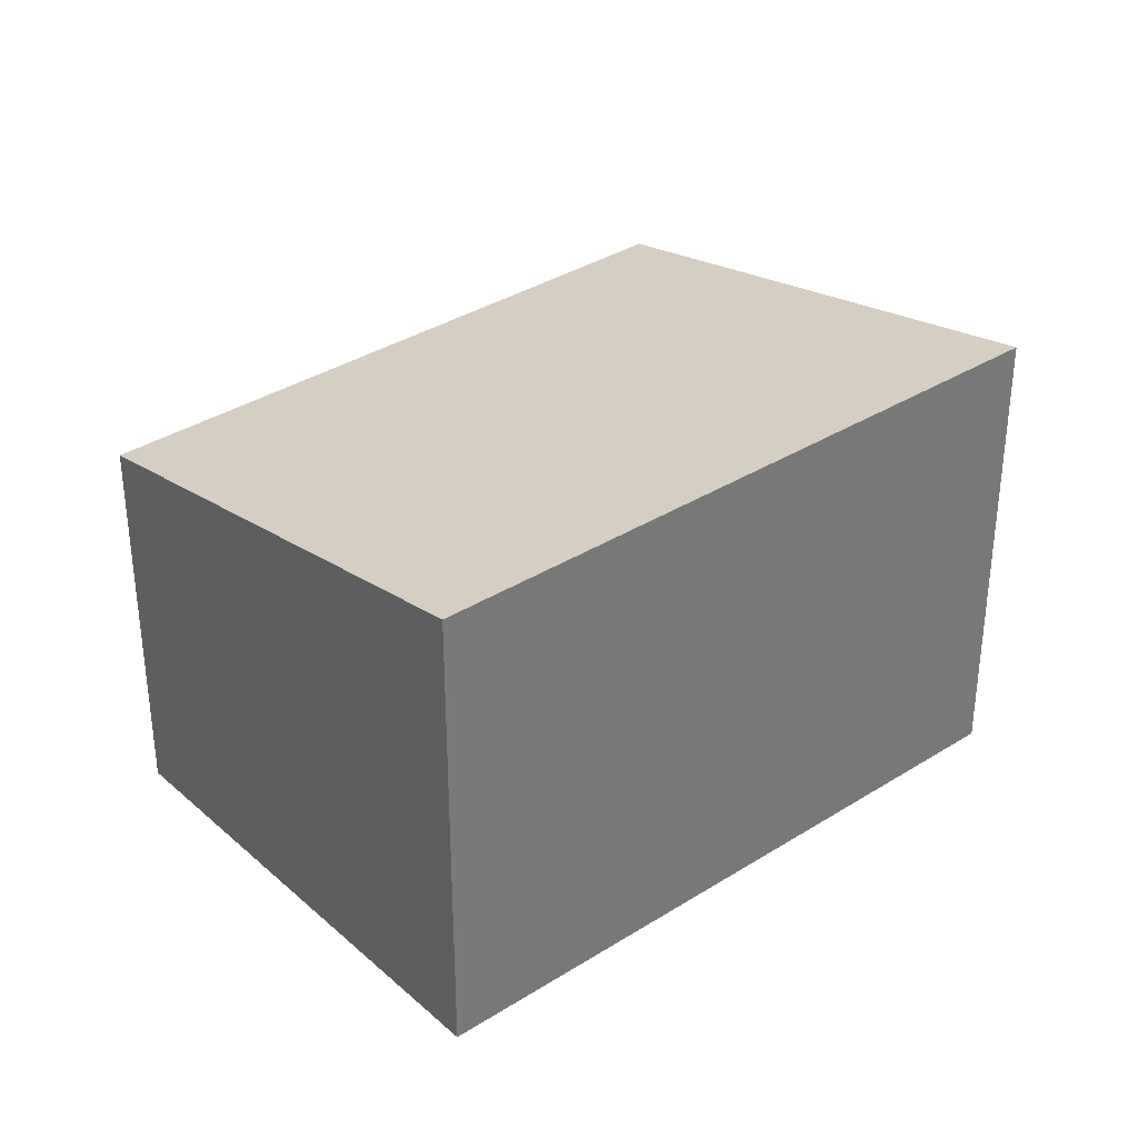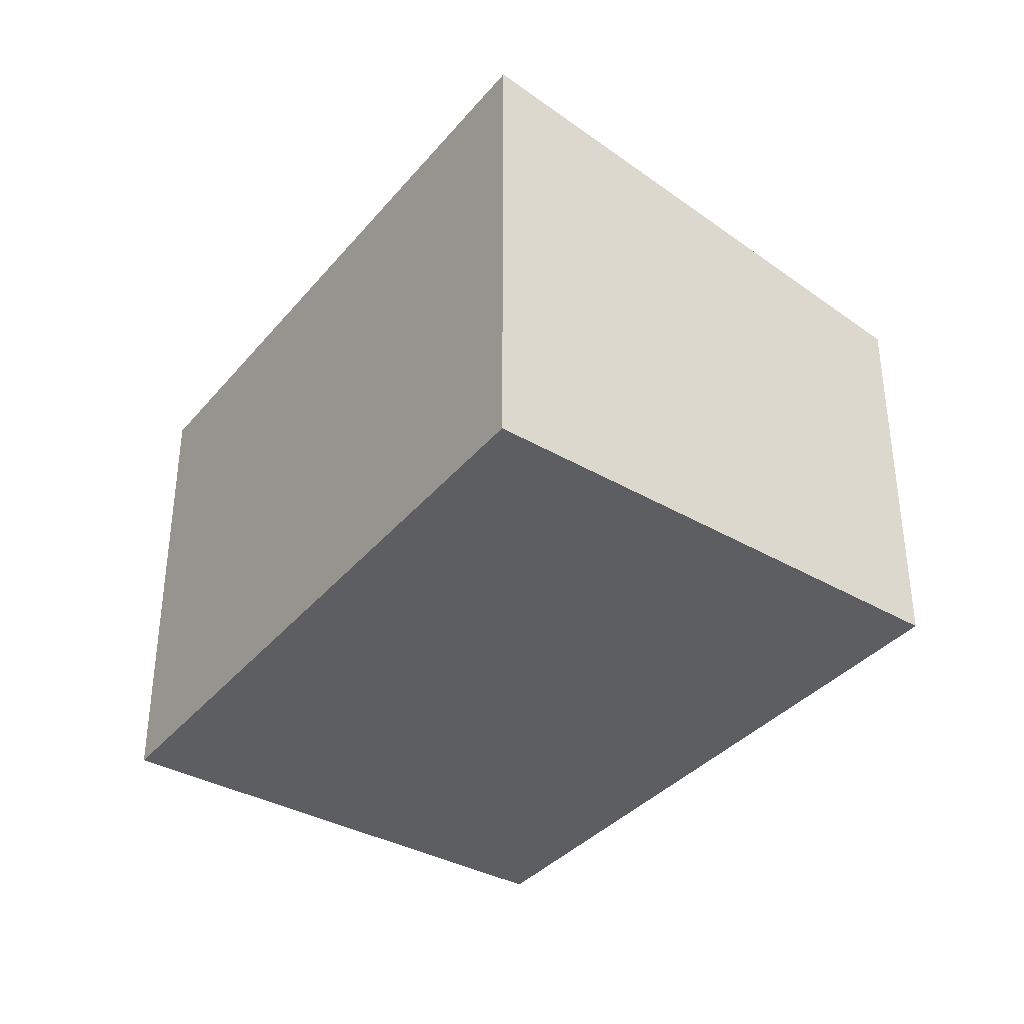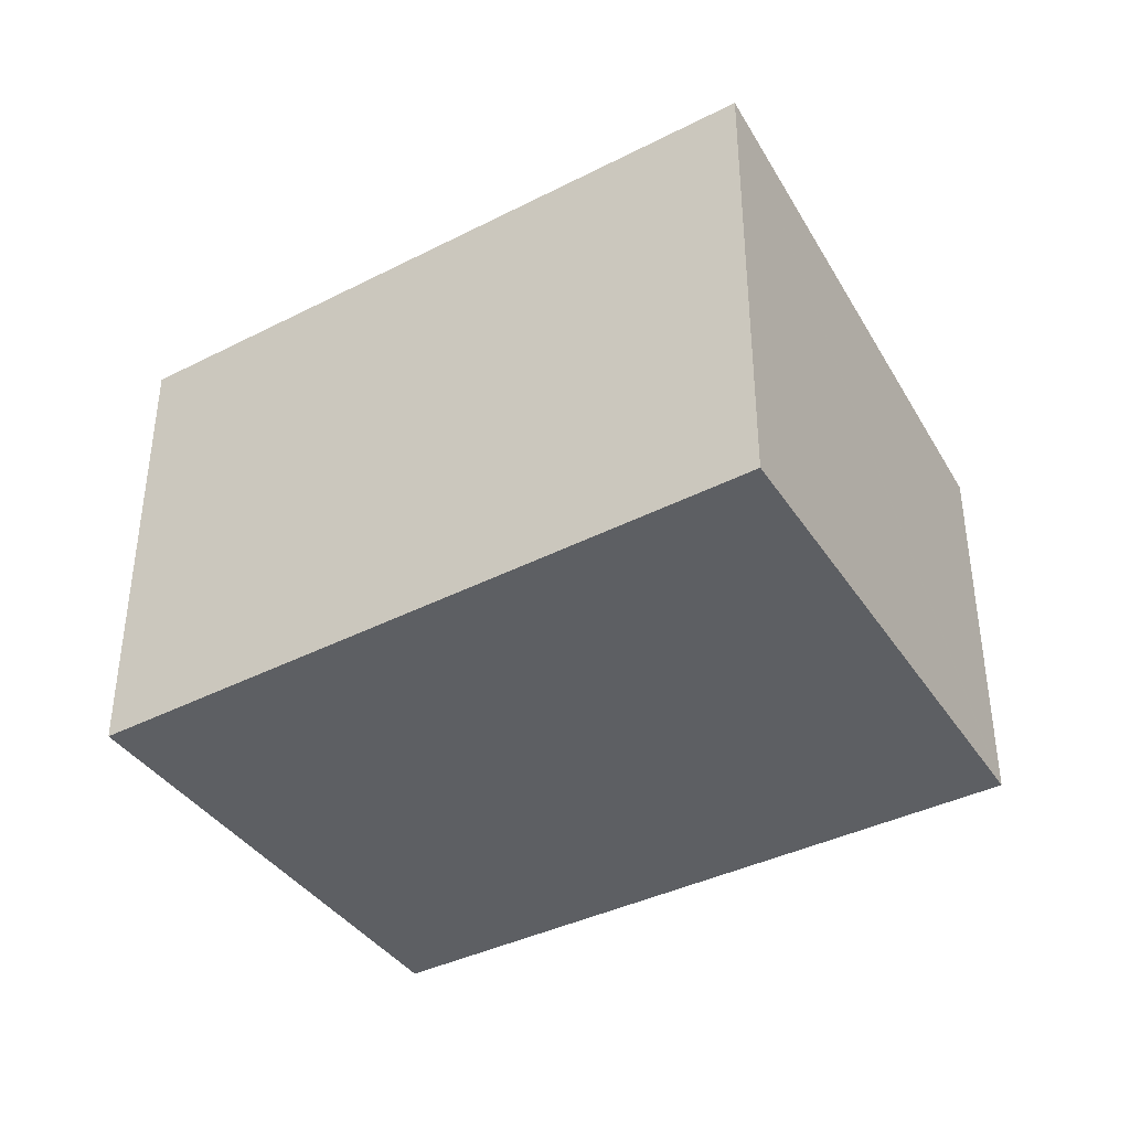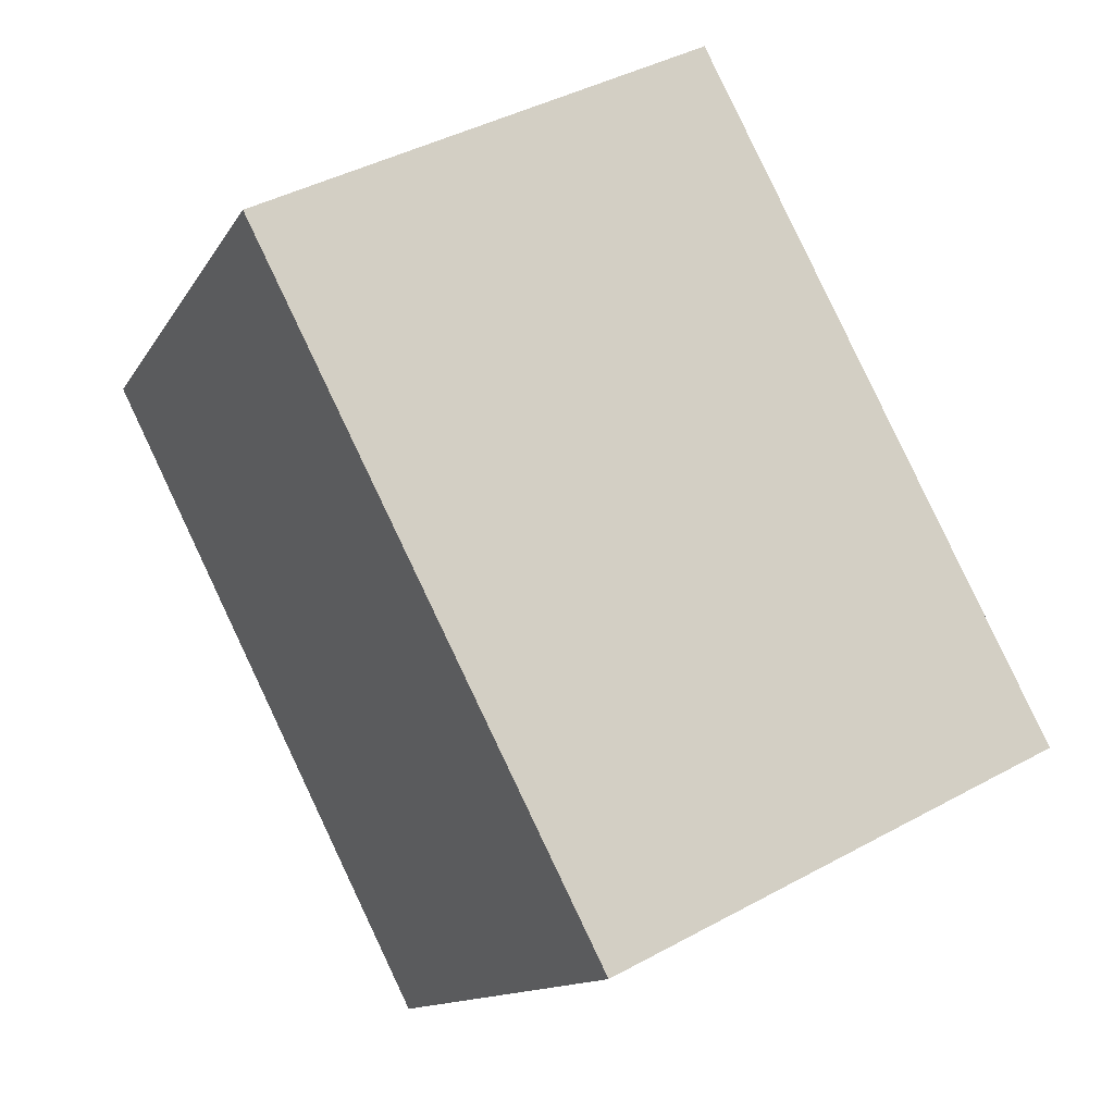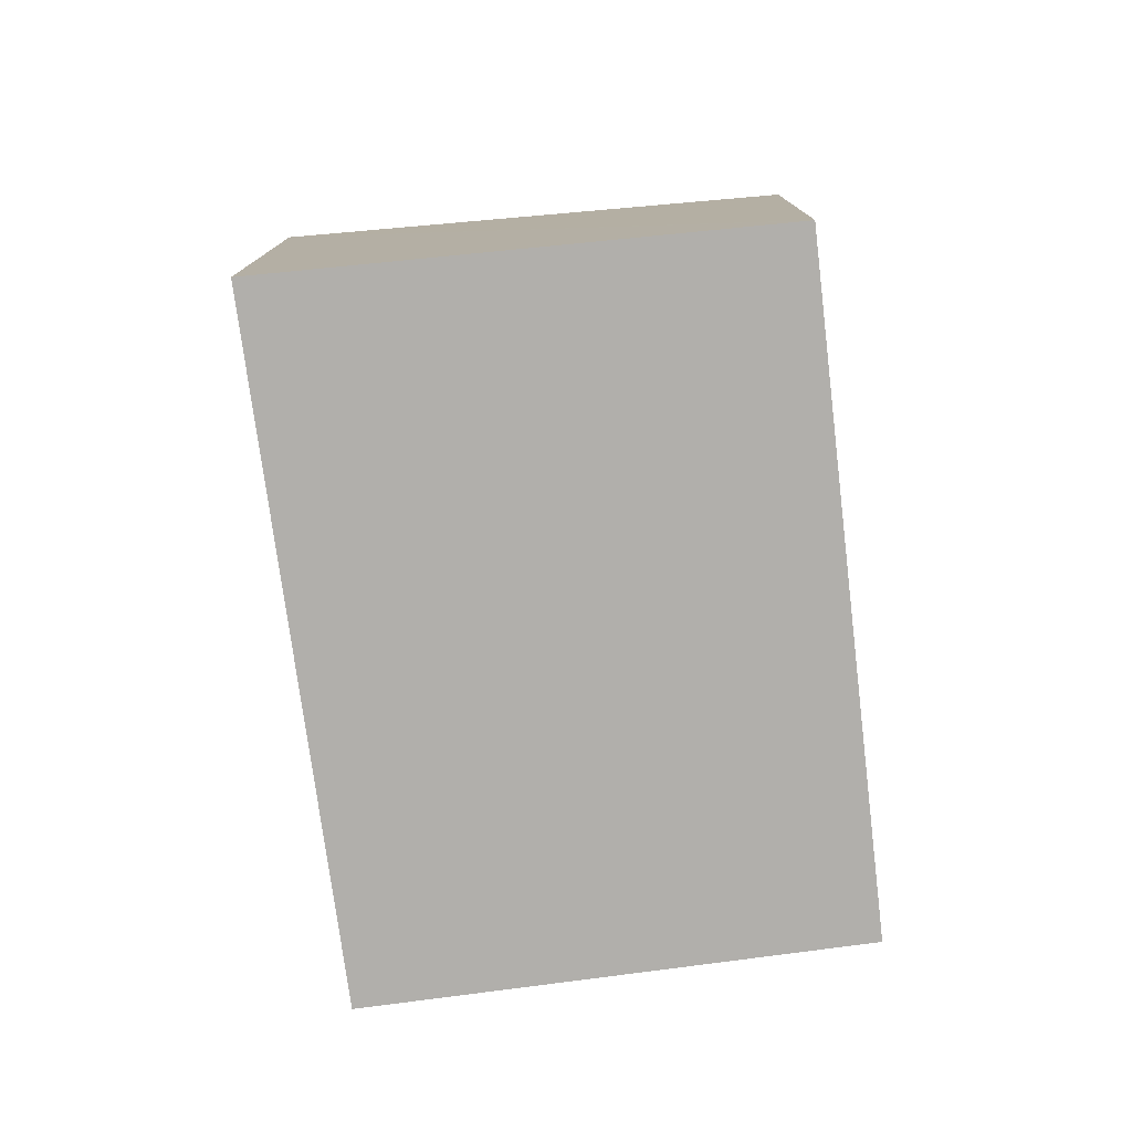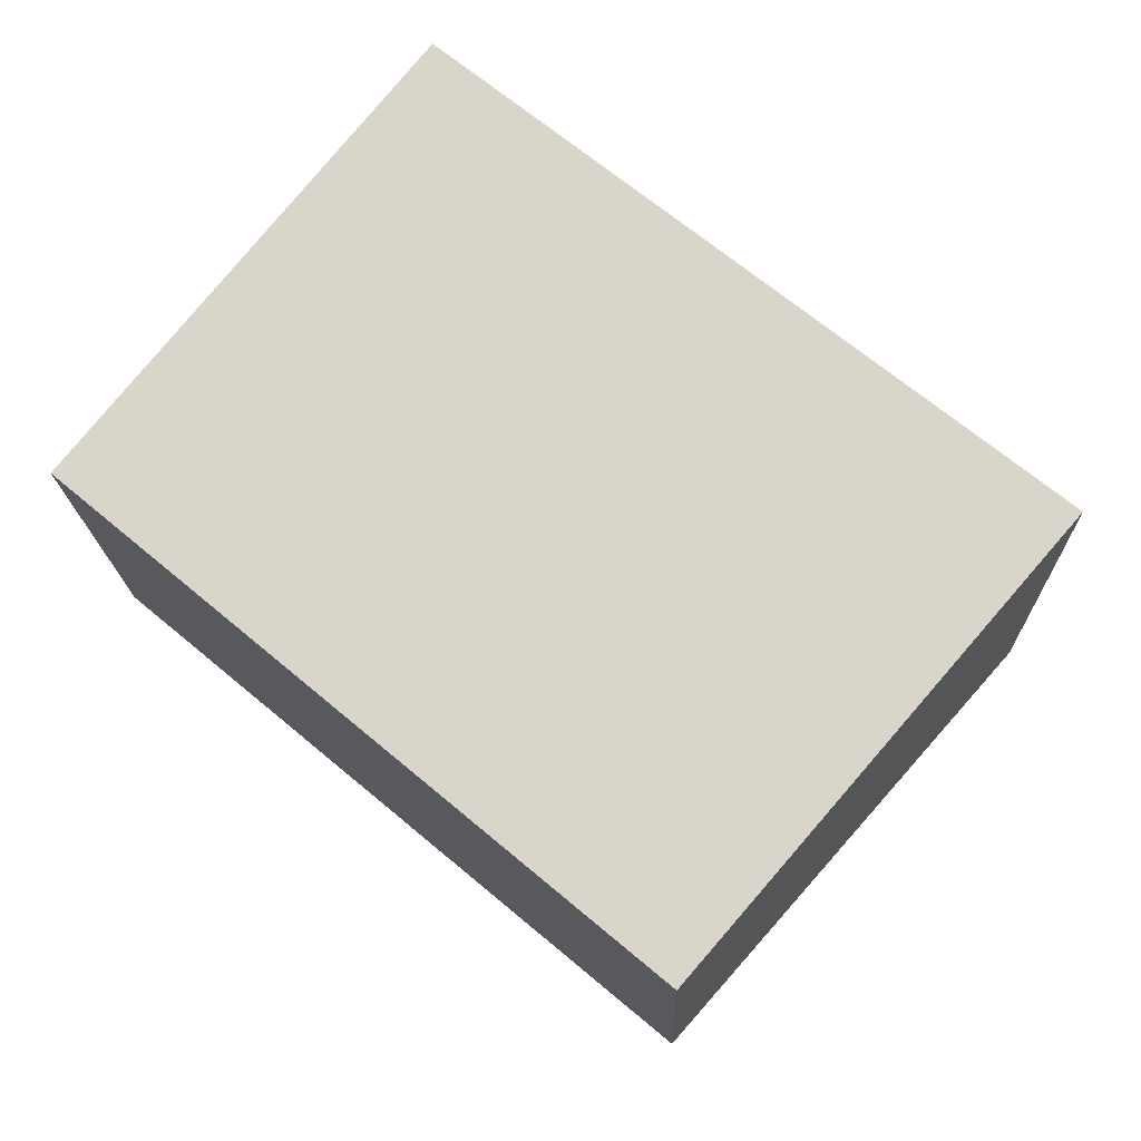
<metadata>
{"format":"obj","ext":"obj","renderer":"f3d","projection":"perspective","resolution":1024,"background":"white","views":[{"elev":34.3,"azim":-1.7,"up":"+Y"},{"elev":-37.4,"azim":93.9,"up":"+Y"},{"elev":-40.4,"azim":70.8,"up":"+Y"},{"elev":41.7,"azim":56.5,"up":"+Z"},{"elev":-78.1,"azim":136.4,"up":"+Y"},{"elev":-16.1,"azim":1.5,"up":"+Z"}]}
</metadata>
<code>
v  3.049 -2.328e-16 3.802
v  0 6.632 4.061e-16
v  0 0 0
v  5.379 -4.106e-16 6.706
v  3.049 7.411 3.802
v  5.379 8.007 6.706
v  6.622 6.6 -5.527
v  5.486 8.007 6.621
v  14.67 8.007 -0.699
v  8.915 6.6 -7.355
v  8.872 6.59 -7.405
v  8.872 4.534e-16 -7.405
v  8.915 4.504e-16 -7.355
v  14.67 4.28e-17 -0.699
v  5.486 -4.054e-16 6.621
v  6.622 3.384e-16 -5.527
g defaultobject
f 1 2 3
f 2 1 4
f 2 4 5
f 5 4 6
f 5 7 2
f 7 5 6
f 7 6 8
f 7 8 9
f 7 9 10
f 7 10 11
f 10 12 11
f 12 10 9
f 12 9 13
f 13 9 14
f 15 13 14
f 13 15 4
f 13 4 1
f 13 1 3
f 13 3 16
f 13 16 12
f 7 3 2
f 3 7 16
f 16 7 11
f 16 11 12
f 15 6 4
f 6 15 8
f 8 15 14
f 8 14 9

</code>
